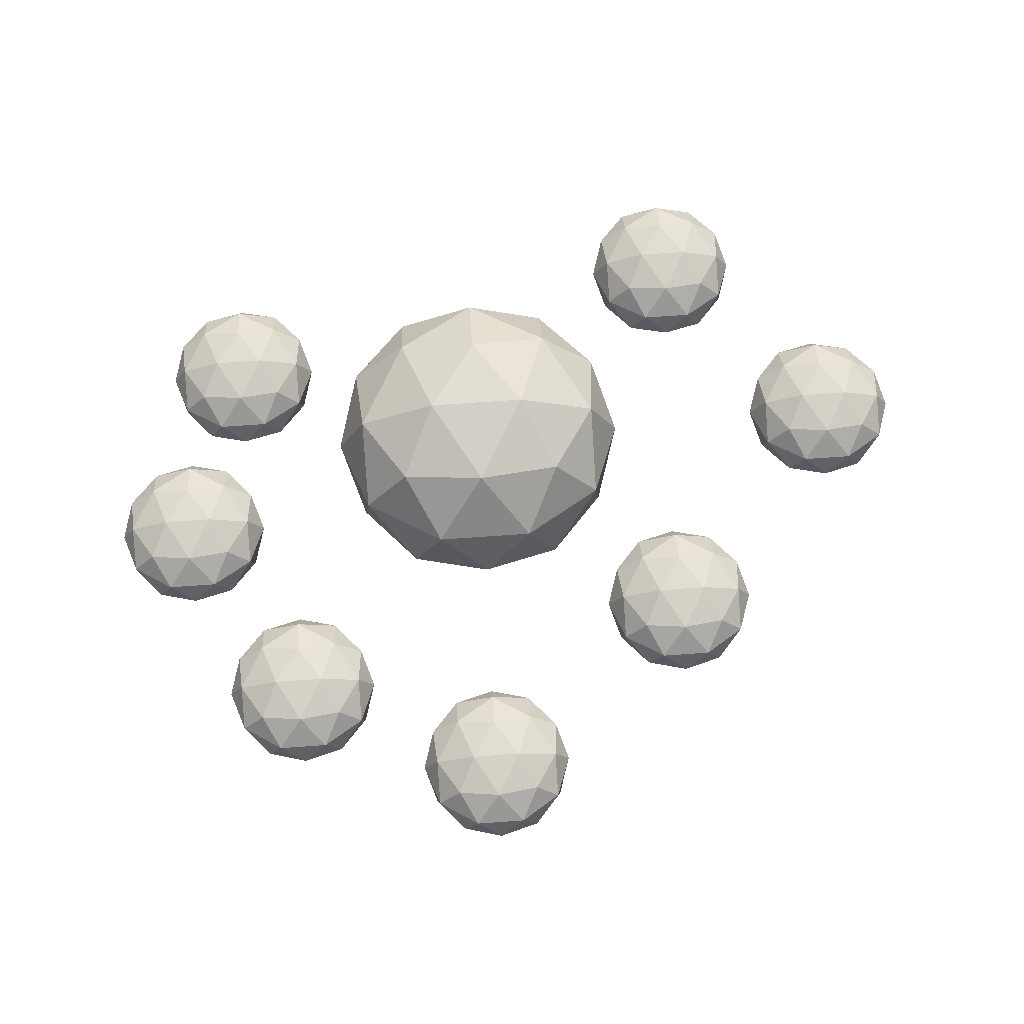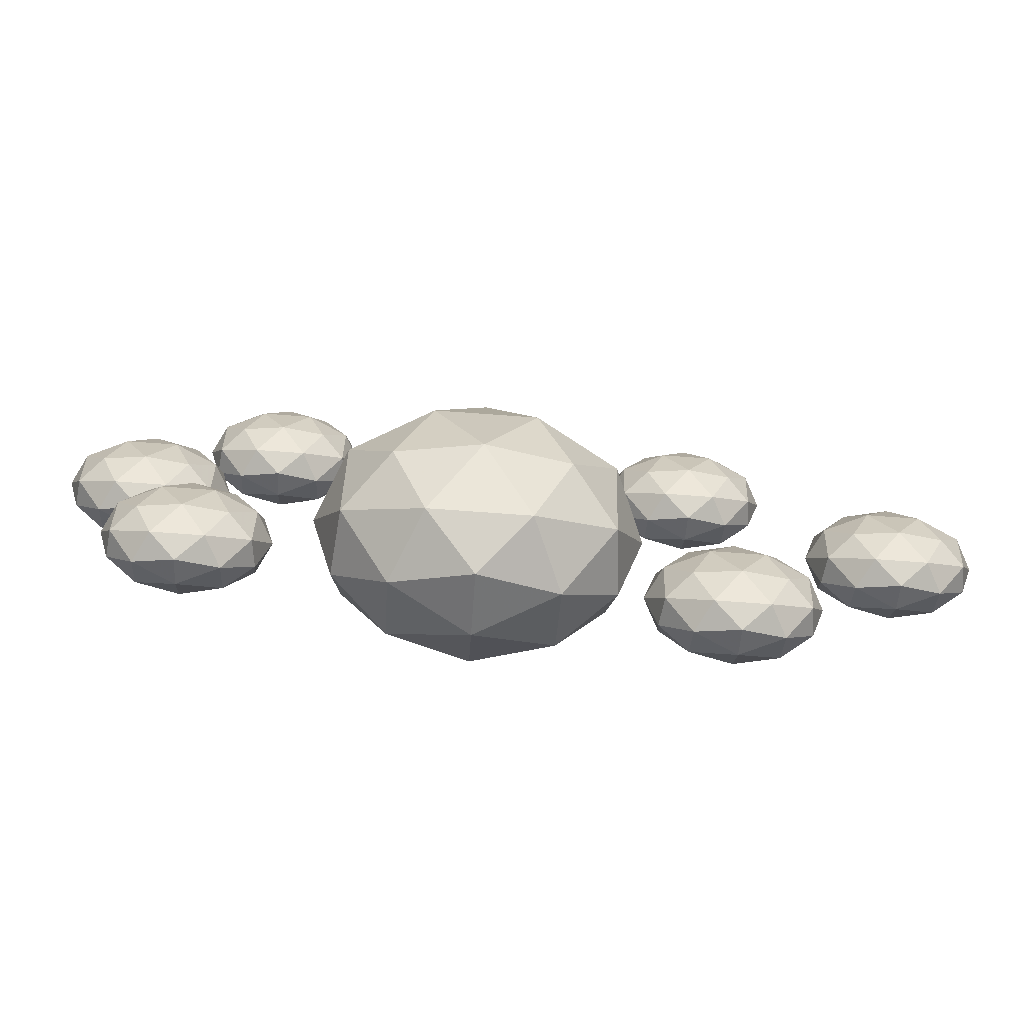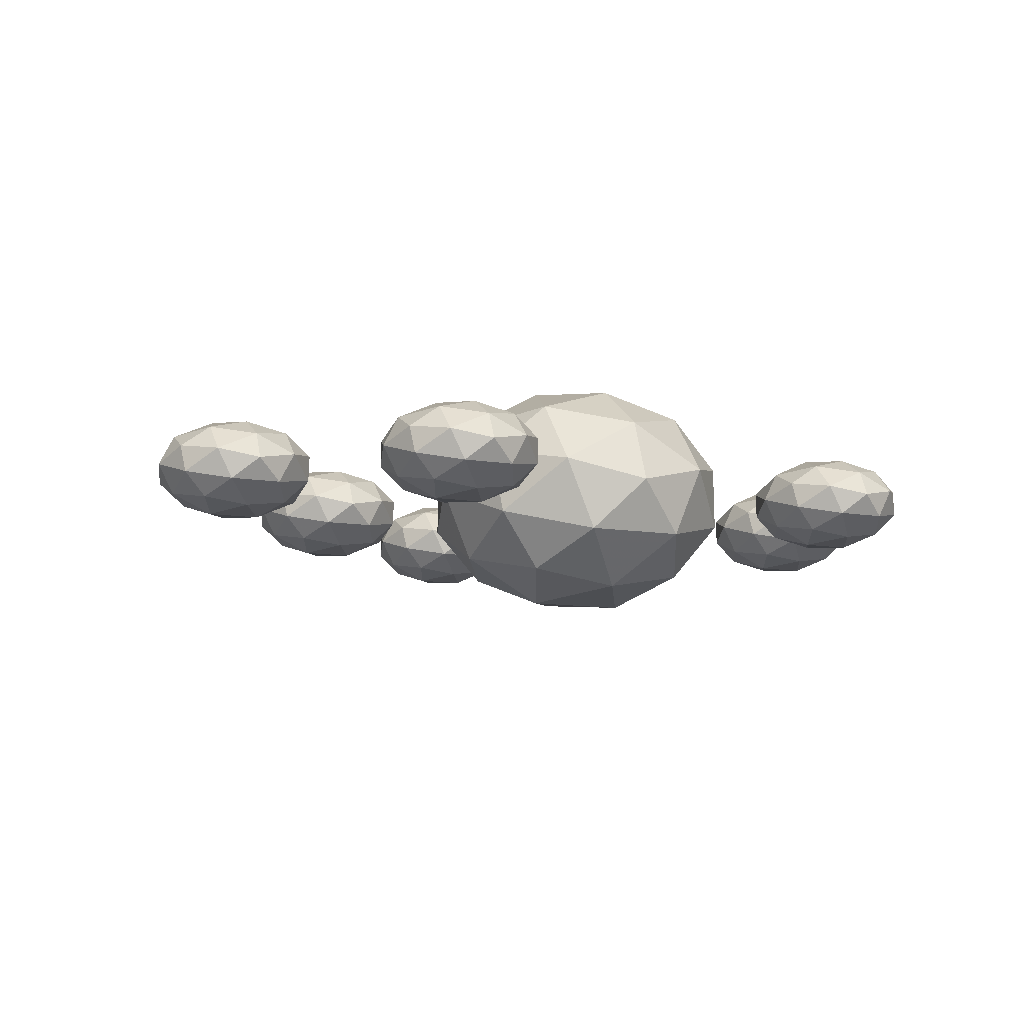
<metadata>
{"format":"obj","ext":"obj","renderer":"f3d","projection":"perspective","resolution":1024,"background":"white","views":[{"elev":72.9,"azim":176.0,"up":"+Z"},{"elev":-76.7,"azim":175.9,"up":"+Y"},{"elev":-9.4,"azim":-25.8,"up":"+Z"}]}
</metadata>
<code>
o collision_boules_V3.obj
g default
g
v -5.798 52.06 0.008906
v -4.775 51.75 -0.1973
v -5.798 51.75 -0.6584
v -4.057 50.92 -0.3419
v -4.775 51.08 -0.8646
v -5.798 50.92 -1.126
v -5.165 51.75 0.5488
v -4.722 50.92 0.9274
v -4.142 51.08 0.3426
v -6.43 51.75 0.5488
v -6.874 50.92 0.9274
v -5.798 51.08 1.089
v -6.821 51.75 -0.1973
v -7.539 50.92 -0.3419
v -7.454 51.08 0.3426
v -6.821 51.08 -0.8646
v -5.798 47.93 0.008906
v -5.165 48.24 -0.5309
v -4.775 48.24 0.2151
v -4.722 49.07 -0.9095
v -4.142 48.91 -0.3247
v -4.057 49.07 0.3597
v -5.798 48.24 0.6762
v -4.775 48.91 0.8824
v -5.798 49.07 1.144
v -6.821 48.24 0.2151
v -6.821 48.91 0.8824
v -7.539 49.07 0.3597
v -6.43 48.24 -0.5309
v -7.454 48.91 -0.3247
v -6.874 49.07 -0.9095
v -5.798 48.91 -1.071
v -5.165 50 -1.198
v -4.142 50 -0.7371
v -3.751 50 0.008906
v -4.142 50 0.755
v -5.165 50 1.216
v -6.43 50 1.216
v -7.454 50 0.755
v -7.845 50 0.008906
v -7.454 50 -0.7371
v -6.43 50 -1.198
v 0.1 59.1 -0.039
v 2.15 58.49 -0.549
v 0.1 58.49 -1.689
v 3.588 56.83 -0.9066
v 2.15 57.16 -2.199
v 0.1 56.83 -2.847
v 1.367 58.49 1.296
v 2.256 56.83 2.232
v 3.417 57.16 0.7861
v -1.167 58.49 1.296
v -2.055 56.83 2.232
v 0.1 57.16 2.631
v -1.95 58.49 -0.549
v -3.388 56.83 -0.9066
v -3.217 57.16 0.7861
v -1.95 57.16 -2.199
v 0.1 50.9 -0.039
v 1.367 51.51 -1.374
v 2.15 51.51 0.471
v 2.256 53.17 -2.31
v 3.417 52.84 -0.8641
v 3.588 53.17 0.8286
v 0.1 51.51 1.611
v 2.15 52.84 2.121
v 0.1 53.17 2.769
v -1.95 51.51 0.471
v -1.95 52.84 2.121
v -3.388 53.17 0.8286
v -1.167 51.51 -1.374
v -3.217 52.84 -0.8641
v -2.055 53.17 -2.31
v 0.1 52.84 -2.709
v 1.367 55 -3.024
v 3.417 55 -1.884
v 4.2 55 -0.039
v 3.417 55 1.806
v 1.367 55 2.946
v -1.167 55 2.946
v -3.217 55 1.806
v -4 55 -0.039
v -3.217 55 -1.884
v -1.167 55 -3.024
v 7.002 54.66 0.008906
v 8.025 54.35 -0.1973
v 7.002 54.35 -0.6584
v 8.743 53.52 -0.3419
v 8.025 53.68 -0.8646
v 7.002 53.52 -1.126
v 7.635 54.35 0.5488
v 8.078 53.52 0.9274
v 8.658 53.68 0.3426
v 6.37 54.35 0.5488
v 5.926 53.52 0.9274
v 7.002 53.68 1.089
v 5.979 54.35 -0.1973
v 5.261 53.52 -0.3419
v 5.346 53.68 0.3426
v 5.979 53.68 -0.8646
v 7.002 50.53 0.008906
v 7.635 50.84 -0.5309
v 8.025 50.84 0.2151
v 8.078 51.67 -0.9095
v 8.658 51.51 -0.3247
v 8.743 51.67 0.3597
v 7.002 50.84 0.6762
v 8.025 51.51 0.8824
v 7.002 51.67 1.144
v 5.979 50.84 0.2151
v 5.979 51.51 0.8824
v 5.261 51.67 0.3597
v 6.37 50.84 -0.5309
v 5.346 51.51 -0.3247
v 5.926 51.67 -0.9095
v 7.002 51.51 -1.071
v 7.635 52.6 -1.198
v 8.658 52.6 -0.7371
v 9.049 52.6 0.008906
v 8.658 52.6 0.755
v 7.635 52.6 1.216
v 6.37 52.6 1.216
v 5.346 52.6 0.755
v 4.955 52.6 0.008906
v 5.346 52.6 -0.7371
v 6.37 52.6 -1.198
v 8.602 59.46 0.008906
v 9.625 59.15 -0.1973
v 8.602 59.15 -0.6584
v 10.34 58.32 -0.3419
v 9.625 58.48 -0.8646
v 8.602 58.32 -1.126
v 9.235 59.15 0.5488
v 9.678 58.32 0.9274
v 10.26 58.48 0.3426
v 7.97 59.15 0.5488
v 7.526 58.32 0.9274
v 8.602 58.48 1.089
v 7.579 59.15 -0.1973
v 6.861 58.32 -0.3419
v 6.946 58.48 0.3426
v 7.579 58.48 -0.8646
v 8.602 55.33 0.008906
v 9.235 55.64 -0.5309
v 9.625 55.64 0.2151
v 9.678 56.47 -0.9095
v 10.26 56.31 -0.3247
v 10.34 56.47 0.3597
v 8.602 55.64 0.6762
v 9.625 56.31 0.8824
v 8.602 56.47 1.144
v 7.579 55.64 0.2151
v 7.579 56.31 0.8824
v 6.861 56.47 0.3597
v 7.97 55.64 -0.5309
v 6.946 56.31 -0.3247
v 7.526 56.47 -0.9095
v 8.602 56.31 -1.071
v 9.235 57.4 -1.198
v 10.26 57.4 -0.7371
v 10.65 57.4 0.008906
v 10.26 57.4 0.755
v 9.235 57.4 1.216
v 7.97 57.4 1.216
v 6.946 57.4 0.755
v 6.555 57.4 0.008906
v 6.946 57.4 -0.7371
v 7.97 57.4 -1.198
v 5.602 64.36 0.008906
v 6.625 64.05 -0.1973
v 5.602 64.05 -0.6584
v 7.343 63.22 -0.3419
v 6.625 63.38 -0.8646
v 5.602 63.22 -1.126
v 6.235 64.05 0.5488
v 6.678 63.22 0.9274
v 7.258 63.38 0.3426
v 4.97 64.05 0.5488
v 4.526 63.22 0.9274
v 5.602 63.38 1.089
v 4.579 64.05 -0.1973
v 3.861 63.22 -0.3419
v 3.946 63.38 0.3426
v 4.579 63.38 -0.8646
v 5.602 60.23 0.008906
v 6.235 60.54 -0.5309
v 6.625 60.54 0.2151
v 6.678 61.37 -0.9095
v 7.258 61.21 -0.3247
v 7.343 61.37 0.3597
v 5.602 60.54 0.6762
v 6.625 61.21 0.8824
v 5.602 61.37 1.144
v 4.579 60.54 0.2151
v 4.579 61.21 0.8824
v 3.861 61.37 0.3597
v 4.97 60.54 -0.5309
v 3.946 61.21 -0.3247
v 4.526 61.37 -0.9095
v 5.602 61.21 -1.071
v 6.235 62.3 -1.198
v 7.258 62.3 -0.7371
v 7.649 62.3 0.008906
v 7.258 62.3 0.755
v 6.235 62.3 1.216
v 4.97 62.3 1.216
v 3.946 62.3 0.755
v 3.555 62.3 0.008906
v 3.946 62.3 -0.7371
v 4.97 62.3 -1.198
v 0.2021 66.86 0.008906
v 1.225 66.55 -0.1973
v 0.2021 66.55 -0.6584
v 1.943 65.72 -0.3419
v 1.225 65.88 -0.8646
v 0.2021 65.72 -1.126
v 0.8346 66.55 0.5488
v 1.278 65.72 0.9274
v 1.858 65.88 0.3426
v -0.4304 66.55 0.5488
v -0.8739 65.72 0.9274
v 0.2021 65.88 1.089
v -0.8213 66.55 -0.1973
v -1.539 65.72 -0.3419
v -1.454 65.88 0.3426
v -0.8213 65.88 -0.8646
v 0.2021 62.73 0.008906
v 0.8346 63.04 -0.5309
v 1.225 63.04 0.2151
v 1.278 63.87 -0.9095
v 1.858 63.71 -0.3247
v 1.943 63.87 0.3597
v 0.2021 63.04 0.6762
v 1.225 63.71 0.8824
v 0.2021 63.87 1.144
v -0.8213 63.04 0.2151
v -0.8213 63.71 0.8824
v -1.539 63.87 0.3597
v -0.4304 63.04 -0.5309
v -1.454 63.71 -0.3247
v -0.8739 63.87 -0.9095
v 0.2021 63.71 -1.071
v 0.8346 64.8 -1.198
v 1.858 64.8 -0.7371
v 2.249 64.8 0.008906
v 1.858 64.8 0.755
v 0.8346 64.8 1.216
v -0.4304 64.8 1.216
v -1.454 64.8 0.755
v -1.845 64.8 0.008906
v -1.454 64.8 -0.7371
v -0.4304 64.8 -1.198
v -5.398 62.46 0.008906
v -4.375 62.15 -0.1973
v -5.398 62.15 -0.6584
v -3.657 61.32 -0.3419
v -4.375 61.48 -0.8646
v -5.398 61.32 -1.126
v -4.765 62.15 0.5488
v -4.322 61.32 0.9274
v -3.742 61.48 0.3426
v -6.03 62.15 0.5488
v -6.474 61.32 0.9274
v -5.398 61.48 1.089
v -6.421 62.15 -0.1973
v -7.139 61.32 -0.3419
v -7.054 61.48 0.3426
v -6.421 61.48 -0.8646
v -5.398 58.33 0.008906
v -4.765 58.64 -0.5309
v -4.375 58.64 0.2151
v -4.322 59.47 -0.9095
v -3.742 59.31 -0.3247
v -3.657 59.47 0.3597
v -5.398 58.64 0.6762
v -4.375 59.31 0.8824
v -5.398 59.47 1.144
v -6.421 58.64 0.2151
v -6.421 59.31 0.8824
v -7.139 59.47 0.3597
v -6.03 58.64 -0.5309
v -7.054 59.31 -0.3247
v -6.474 59.47 -0.9095
v -5.398 59.31 -1.071
v -4.765 60.4 -1.198
v -3.742 60.4 -0.7371
v -3.351 60.4 0.008906
v -3.742 60.4 0.755
v -4.765 60.4 1.216
v -6.03 60.4 1.216
v -7.054 60.4 0.755
v -7.445 60.4 0.008906
v -7.054 60.4 -0.7371
v -6.03 60.4 -1.198
v -10.1 56.86 0.008906
v -9.075 56.55 -0.1973
v -10.1 56.55 -0.6584
v -8.357 55.72 -0.3419
v -9.075 55.88 -0.8646
v -10.1 55.72 -1.126
v -9.465 56.55 0.5488
v -9.022 55.72 0.9274
v -8.442 55.88 0.3426
v -10.73 56.55 0.5488
v -11.17 55.72 0.9274
v -10.1 55.88 1.089
v -11.12 56.55 -0.1973
v -11.84 55.72 -0.3419
v -11.75 55.88 0.3426
v -11.12 55.88 -0.8646
v -10.1 52.73 0.008906
v -9.465 53.04 -0.5309
v -9.075 53.04 0.2151
v -9.022 53.87 -0.9095
v -8.442 53.71 -0.3247
v -8.357 53.87 0.3597
v -10.1 53.04 0.6762
v -9.075 53.71 0.8824
v -10.1 53.87 1.144
v -11.12 53.04 0.2151
v -11.12 53.71 0.8824
v -11.84 53.87 0.3597
v -10.73 53.04 -0.5309
v -11.75 53.71 -0.3247
v -11.17 53.87 -0.9095
v -10.1 53.71 -1.071
v -9.465 54.8 -1.198
v -8.442 54.8 -0.7371
v -8.051 54.8 0.008906
v -8.442 54.8 0.755
v -9.465 54.8 1.216
v -10.73 54.8 1.216
v -11.75 54.8 0.755
v -12.14 54.8 0.008906
v -11.75 54.8 -0.7371
v -10.73 54.8 -1.198
g
f 3 1 2
f 5 2 4
f 3 5 6
f 3 2 5
f 2 1 7
f 9 7 8
f 2 9 4
f 2 7 9
f 7 1 10
f 12 10 11
f 7 12 8
f 7 10 12
f 1 13 10
f 15 13 14
f 10 15 11
f 10 13 15
f 1 3 13
f 16 3 6
f 13 16 14
f 13 3 16
f 18 19 17
f 20 21 18
f 21 22 19
f 18 21 19
f 19 23 17
f 22 24 19
f 24 25 23
f 19 24 23
f 23 26 17
f 25 27 23
f 27 28 26
f 27 26 23
f 26 29 17
f 28 30 26
f 30 31 29
f 30 29 26
f 29 18 17
f 31 32 29
f 32 20 18
f 29 32 18
f 6 5 33
f 5 4 34
f 33 34 20
f 33 5 34
f 4 9 35
f 9 8 36
f 35 36 22
f 35 9 36
f 8 12 37
f 12 11 38
f 37 38 25
f 12 38 37
f 11 15 39
f 15 14 40
f 39 40 28
f 15 40 39
f 14 16 41
f 16 6 42
f 41 42 31
f 16 42 41
f 35 22 21
f 20 34 21
f 34 4 35
f 34 35 21
f 37 25 24
f 22 36 24
f 36 8 37
f 36 37 24
f 39 28 27
f 25 38 27
f 11 39 38
f 38 39 27
f 41 31 30
f 28 40 30
f 14 41 40
f 40 41 30
f 33 20 32
f 31 42 32
f 6 33 42
f 42 33 32
f 45 43 44
f 47 44 46
f 45 47 48
f 45 44 47
f 44 43 49
f 51 49 50
f 44 51 46
f 44 49 51
f 49 43 52
f 54 52 53
f 49 54 50
f 49 52 54
f 43 55 52
f 57 55 56
f 52 57 53
f 52 55 57
f 43 45 55
f 58 45 48
f 55 58 56
f 55 45 58
f 60 61 59
f 62 63 60
f 63 64 61
f 60 63 61
f 61 65 59
f 64 66 61
f 66 67 65
f 61 66 65
f 65 68 59
f 67 69 65
f 69 70 68
f 69 68 65
f 68 71 59
f 70 72 68
f 72 73 71
f 72 71 68
f 71 60 59
f 73 74 71
f 74 62 60
f 71 74 60
f 48 47 75
f 47 46 76
f 75 76 62
f 75 47 76
f 46 51 77
f 51 50 78
f 77 78 64
f 77 51 78
f 50 54 79
f 54 53 80
f 79 80 67
f 54 80 79
f 53 57 81
f 57 56 82
f 81 82 70
f 57 82 81
f 56 58 83
f 58 48 84
f 83 84 73
f 58 84 83
f 77 64 63
f 62 76 63
f 76 46 77
f 76 77 63
f 79 67 66
f 64 78 66
f 78 50 79
f 78 79 66
f 81 70 69
f 67 80 69
f 53 81 80
f 80 81 69
f 83 73 72
f 70 82 72
f 56 83 82
f 82 83 72
f 75 62 74
f 73 84 74
f 48 75 84
f 84 75 74
f 87 85 86
f 89 86 88
f 87 89 90
f 87 86 89
f 86 85 91
f 93 91 92
f 86 93 88
f 86 91 93
f 91 85 94
f 96 94 95
f 91 96 92
f 91 94 96
f 85 97 94
f 99 97 98
f 94 99 95
f 94 97 99
f 85 87 97
f 100 87 90
f 97 100 98
f 97 87 100
f 102 103 101
f 104 105 102
f 105 106 103
f 102 105 103
f 103 107 101
f 106 108 103
f 108 109 107
f 103 108 107
f 107 110 101
f 109 111 107
f 111 112 110
f 111 110 107
f 110 113 101
f 112 114 110
f 114 115 113
f 114 113 110
f 113 102 101
f 115 116 113
f 116 104 102
f 113 116 102
f 90 89 117
f 89 88 118
f 117 118 104
f 117 89 118
f 88 93 119
f 93 92 120
f 119 120 106
f 119 93 120
f 92 96 121
f 96 95 122
f 121 122 109
f 96 122 121
f 95 99 123
f 99 98 124
f 123 124 112
f 99 124 123
f 98 100 125
f 100 90 126
f 125 126 115
f 100 126 125
f 119 106 105
f 104 118 105
f 118 88 119
f 118 119 105
f 121 109 108
f 106 120 108
f 120 92 121
f 120 121 108
f 123 112 111
f 109 122 111
f 95 123 122
f 122 123 111
f 125 115 114
f 112 124 114
f 98 125 124
f 124 125 114
f 117 104 116
f 115 126 116
f 90 117 126
f 126 117 116
f 129 127 128
f 131 128 130
f 129 131 132
f 129 128 131
f 128 127 133
f 135 133 134
f 128 135 130
f 128 133 135
f 133 127 136
f 138 136 137
f 133 138 134
f 133 136 138
f 127 139 136
f 141 139 140
f 136 141 137
f 136 139 141
f 127 129 139
f 142 129 132
f 139 142 140
f 139 129 142
f 144 145 143
f 146 147 144
f 147 148 145
f 144 147 145
f 145 149 143
f 148 150 145
f 150 151 149
f 145 150 149
f 149 152 143
f 151 153 149
f 153 154 152
f 153 152 149
f 152 155 143
f 154 156 152
f 156 157 155
f 156 155 152
f 155 144 143
f 157 158 155
f 158 146 144
f 155 158 144
f 132 131 159
f 131 130 160
f 159 160 146
f 159 131 160
f 130 135 161
f 135 134 162
f 161 162 148
f 161 135 162
f 134 138 163
f 138 137 164
f 163 164 151
f 138 164 163
f 137 141 165
f 141 140 166
f 165 166 154
f 141 166 165
f 140 142 167
f 142 132 168
f 167 168 157
f 142 168 167
f 161 148 147
f 146 160 147
f 160 130 161
f 160 161 147
f 163 151 150
f 148 162 150
f 162 134 163
f 162 163 150
f 165 154 153
f 151 164 153
f 137 165 164
f 164 165 153
f 167 157 156
f 154 166 156
f 140 167 166
f 166 167 156
f 159 146 158
f 157 168 158
f 132 159 168
f 168 159 158
f 171 169 170
f 173 170 172
f 171 173 174
f 171 170 173
f 170 169 175
f 177 175 176
f 170 177 172
f 170 175 177
f 175 169 178
f 180 178 179
f 175 180 176
f 175 178 180
f 169 181 178
f 183 181 182
f 178 183 179
f 178 181 183
f 169 171 181
f 184 171 174
f 181 184 182
f 181 171 184
f 186 187 185
f 188 189 186
f 189 190 187
f 186 189 187
f 187 191 185
f 190 192 187
f 192 193 191
f 187 192 191
f 191 194 185
f 193 195 191
f 195 196 194
f 195 194 191
f 194 197 185
f 196 198 194
f 198 199 197
f 198 197 194
f 197 186 185
f 199 200 197
f 200 188 186
f 197 200 186
f 174 173 201
f 173 172 202
f 201 202 188
f 201 173 202
f 172 177 203
f 177 176 204
f 203 204 190
f 203 177 204
f 176 180 205
f 180 179 206
f 205 206 193
f 180 206 205
f 179 183 207
f 183 182 208
f 207 208 196
f 183 208 207
f 182 184 209
f 184 174 210
f 209 210 199
f 184 210 209
f 203 190 189
f 188 202 189
f 202 172 203
f 202 203 189
f 205 193 192
f 190 204 192
f 204 176 205
f 204 205 192
f 207 196 195
f 193 206 195
f 179 207 206
f 206 207 195
f 209 199 198
f 196 208 198
f 182 209 208
f 208 209 198
f 201 188 200
f 199 210 200
f 174 201 210
f 210 201 200
f 213 211 212
f 215 212 214
f 213 215 216
f 213 212 215
f 212 211 217
f 219 217 218
f 212 219 214
f 212 217 219
f 217 211 220
f 222 220 221
f 217 222 218
f 217 220 222
f 211 223 220
f 225 223 224
f 220 225 221
f 220 223 225
f 211 213 223
f 226 213 216
f 223 226 224
f 223 213 226
f 228 229 227
f 230 231 228
f 231 232 229
f 228 231 229
f 229 233 227
f 232 234 229
f 234 235 233
f 229 234 233
f 233 236 227
f 235 237 233
f 237 238 236
f 237 236 233
f 236 239 227
f 238 240 236
f 240 241 239
f 240 239 236
f 239 228 227
f 241 242 239
f 242 230 228
f 239 242 228
f 216 215 243
f 215 214 244
f 243 244 230
f 243 215 244
f 214 219 245
f 219 218 246
f 245 246 232
f 245 219 246
f 218 222 247
f 222 221 248
f 247 248 235
f 222 248 247
f 221 225 249
f 225 224 250
f 249 250 238
f 225 250 249
f 224 226 251
f 226 216 252
f 251 252 241
f 226 252 251
f 245 232 231
f 230 244 231
f 244 214 245
f 244 245 231
f 247 235 234
f 232 246 234
f 246 218 247
f 246 247 234
f 249 238 237
f 235 248 237
f 221 249 248
f 248 249 237
f 251 241 240
f 238 250 240
f 224 251 250
f 250 251 240
f 243 230 242
f 241 252 242
f 216 243 252
f 252 243 242
f 255 253 254
f 257 254 256
f 255 257 258
f 255 254 257
f 254 253 259
f 261 259 260
f 254 261 256
f 254 259 261
f 259 253 262
f 264 262 263
f 259 264 260
f 259 262 264
f 253 265 262
f 267 265 266
f 262 267 263
f 262 265 267
f 253 255 265
f 268 255 258
f 265 268 266
f 265 255 268
f 270 271 269
f 272 273 270
f 273 274 271
f 270 273 271
f 271 275 269
f 274 276 271
f 276 277 275
f 271 276 275
f 275 278 269
f 277 279 275
f 279 280 278
f 279 278 275
f 278 281 269
f 280 282 278
f 282 283 281
f 282 281 278
f 281 270 269
f 283 284 281
f 284 272 270
f 281 284 270
f 258 257 285
f 257 256 286
f 285 286 272
f 285 257 286
f 256 261 287
f 261 260 288
f 287 288 274
f 287 261 288
f 260 264 289
f 264 263 290
f 289 290 277
f 264 290 289
f 263 267 291
f 267 266 292
f 291 292 280
f 267 292 291
f 266 268 293
f 268 258 294
f 293 294 283
f 268 294 293
f 287 274 273
f 272 286 273
f 286 256 287
f 286 287 273
f 289 277 276
f 274 288 276
f 288 260 289
f 288 289 276
f 291 280 279
f 277 290 279
f 263 291 290
f 290 291 279
f 293 283 282
f 280 292 282
f 266 293 292
f 292 293 282
f 285 272 284
f 283 294 284
f 258 285 294
f 294 285 284
f 297 295 296
f 299 296 298
f 297 299 300
f 297 296 299
f 296 295 301
f 303 301 302
f 296 303 298
f 296 301 303
f 301 295 304
f 306 304 305
f 301 306 302
f 301 304 306
f 295 307 304
f 309 307 308
f 304 309 305
f 304 307 309
f 295 297 307
f 310 297 300
f 307 310 308
f 307 297 310
f 312 313 311
f 314 315 312
f 315 316 313
f 312 315 313
f 313 317 311
f 316 318 313
f 318 319 317
f 313 318 317
f 317 320 311
f 319 321 317
f 321 322 320
f 321 320 317
f 320 323 311
f 322 324 320
f 324 325 323
f 324 323 320
f 323 312 311
f 325 326 323
f 326 314 312
f 323 326 312
f 300 299 327
f 299 298 328
f 327 328 314
f 327 299 328
f 298 303 329
f 303 302 330
f 329 330 316
f 329 303 330
f 302 306 331
f 306 305 332
f 331 332 319
f 306 332 331
f 305 309 333
f 309 308 334
f 333 334 322
f 309 334 333
f 308 310 335
f 310 300 336
f 335 336 325
f 310 336 335
f 329 316 315
f 314 328 315
f 328 298 329
f 328 329 315
f 331 319 318
f 316 330 318
f 330 302 331
f 330 331 318
f 333 322 321
f 319 332 321
f 305 333 332
f 332 333 321
f 335 325 324
f 322 334 324
f 308 335 334
f 334 335 324
f 327 314 326
f 325 336 326
f 300 327 336
f 336 327 326

</code>
